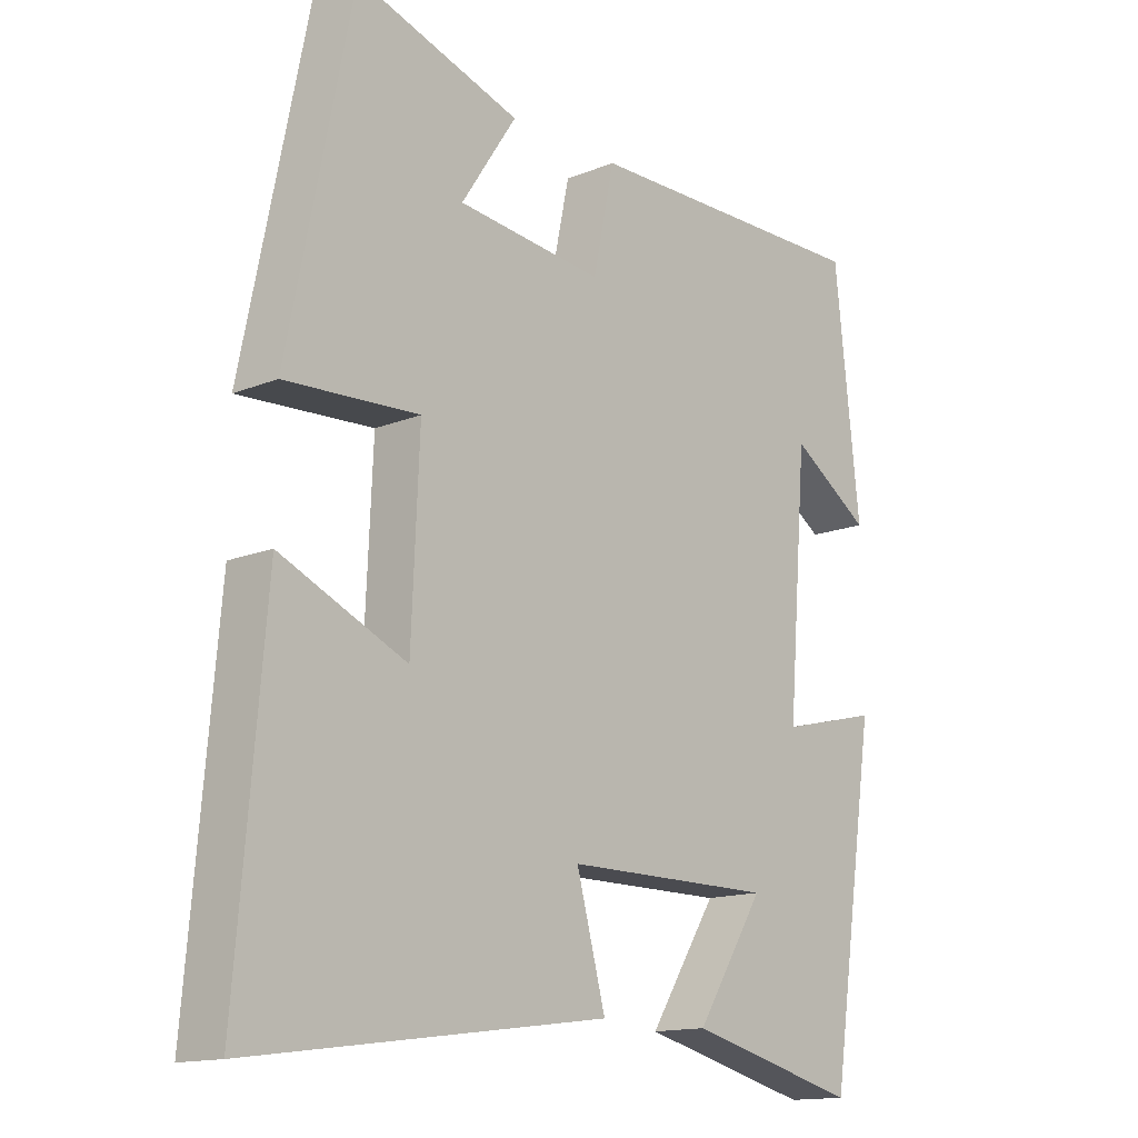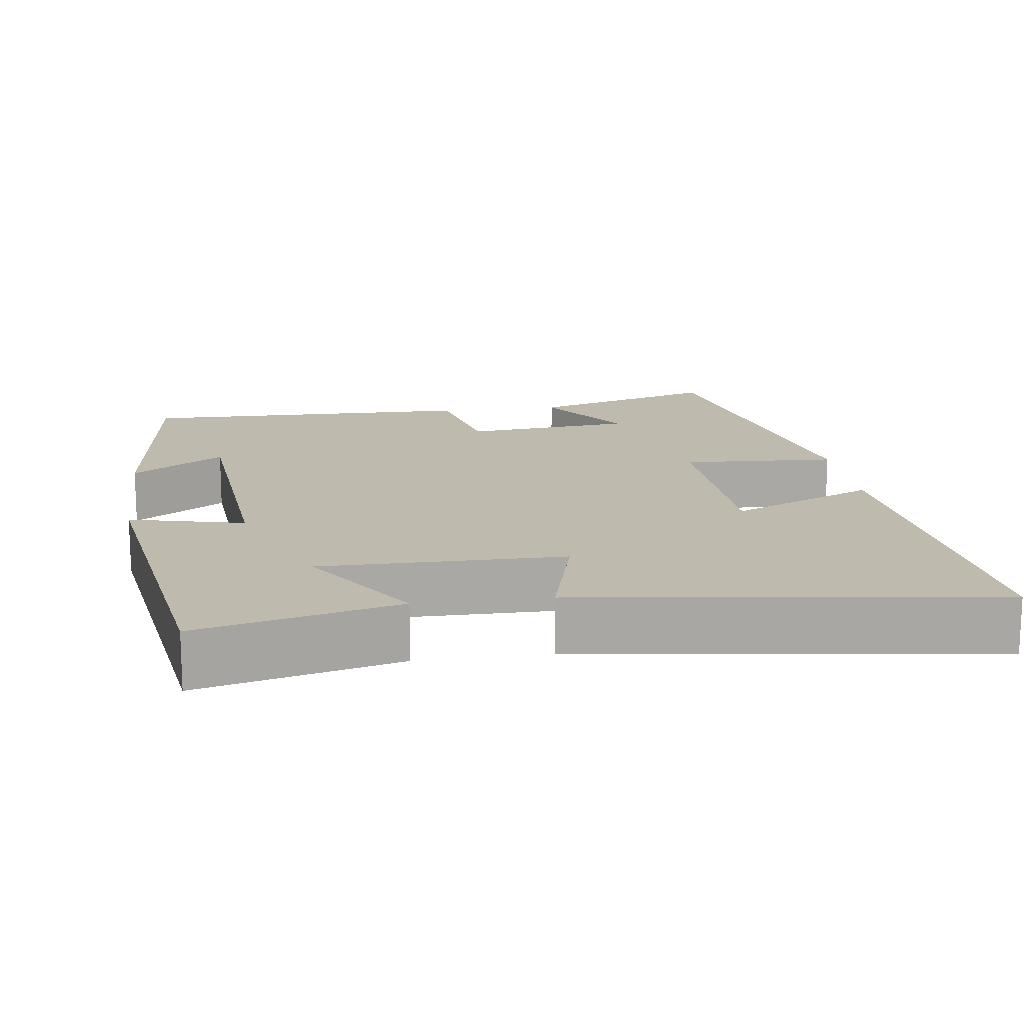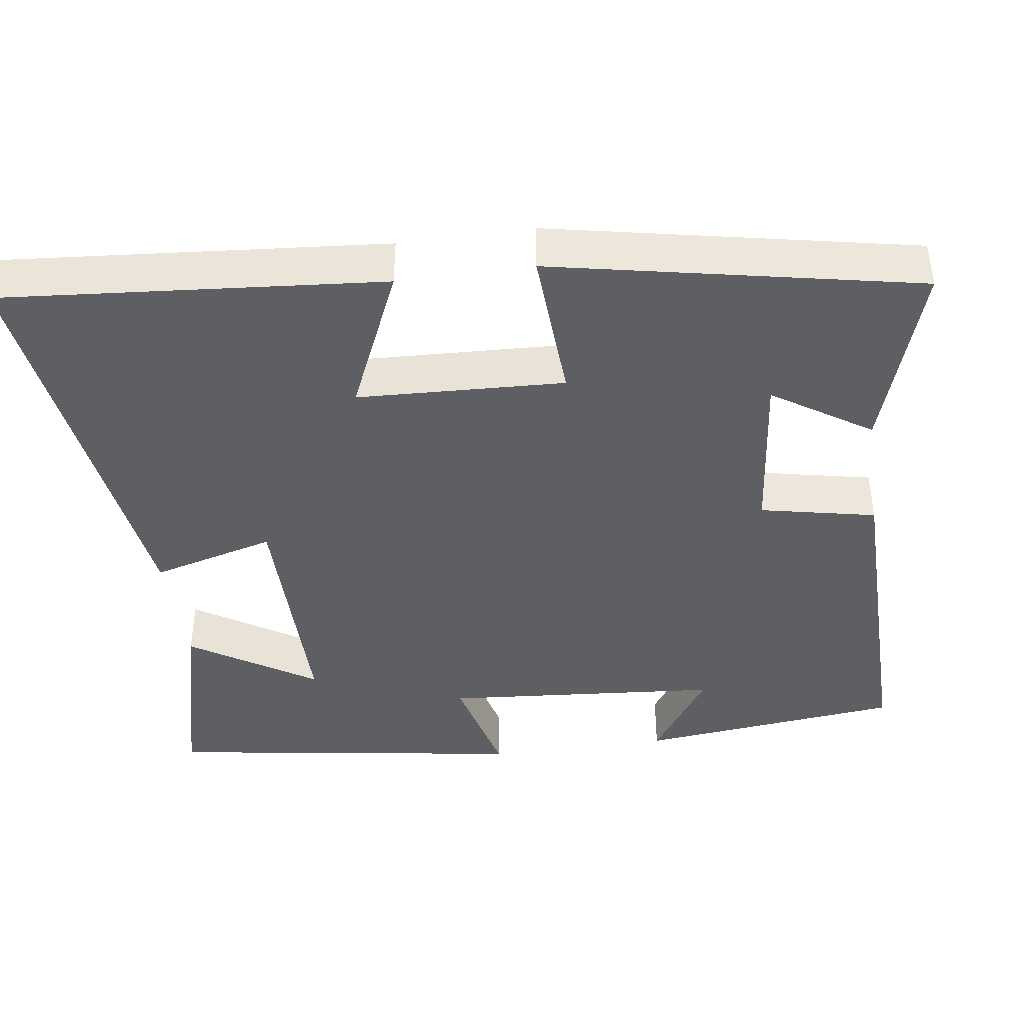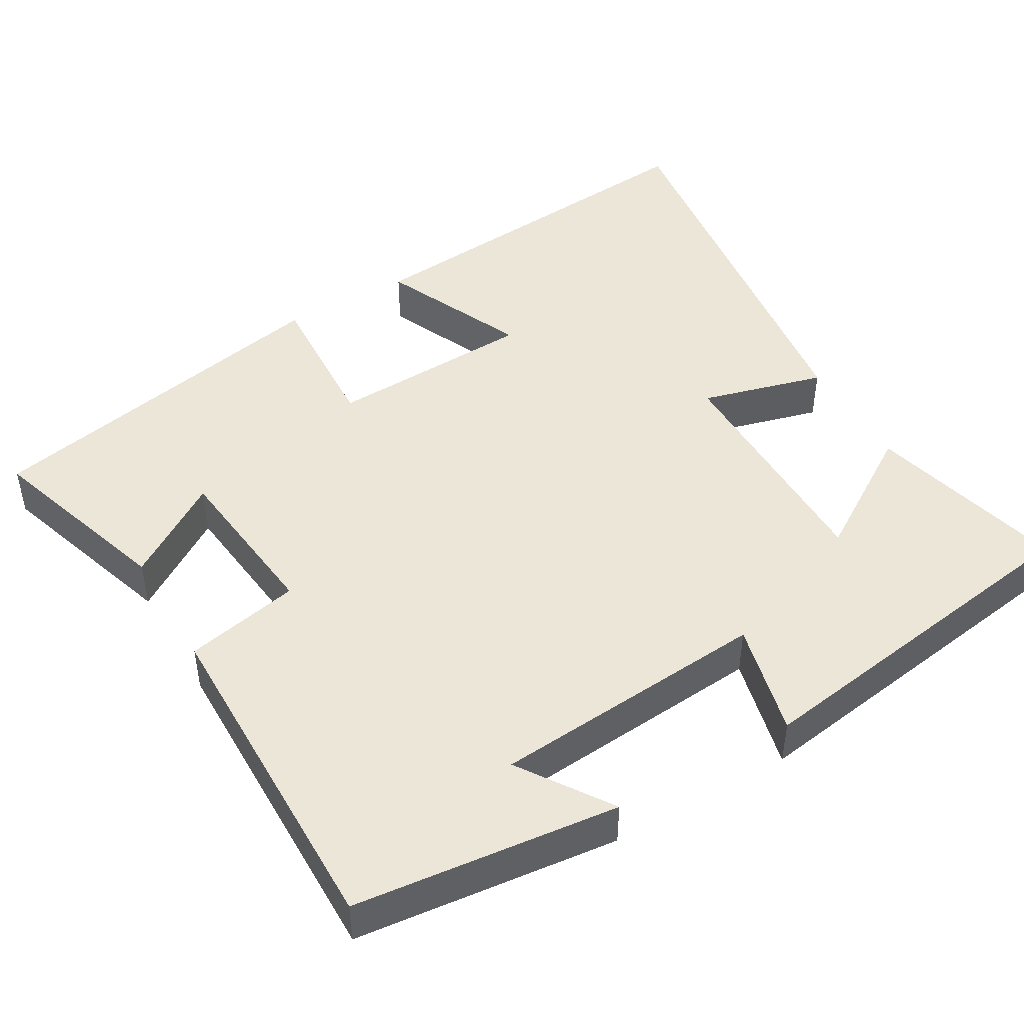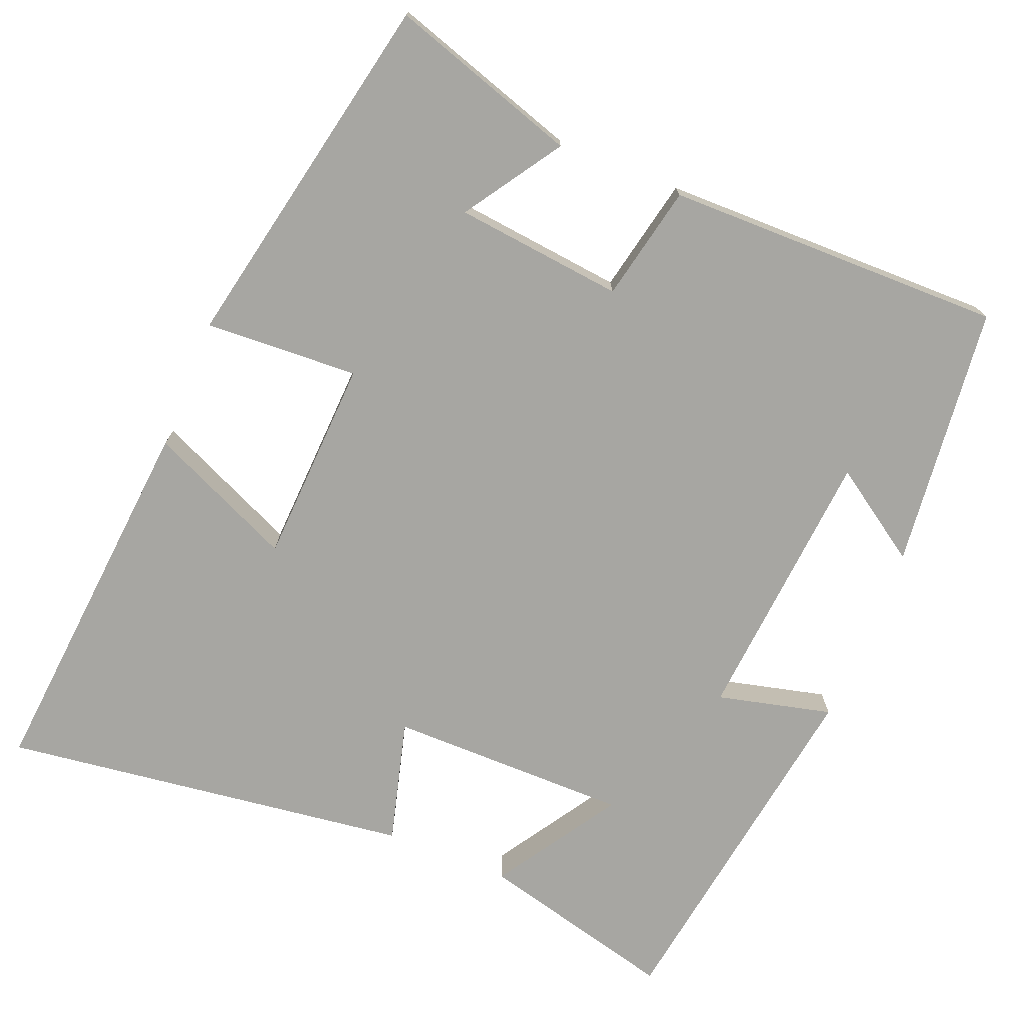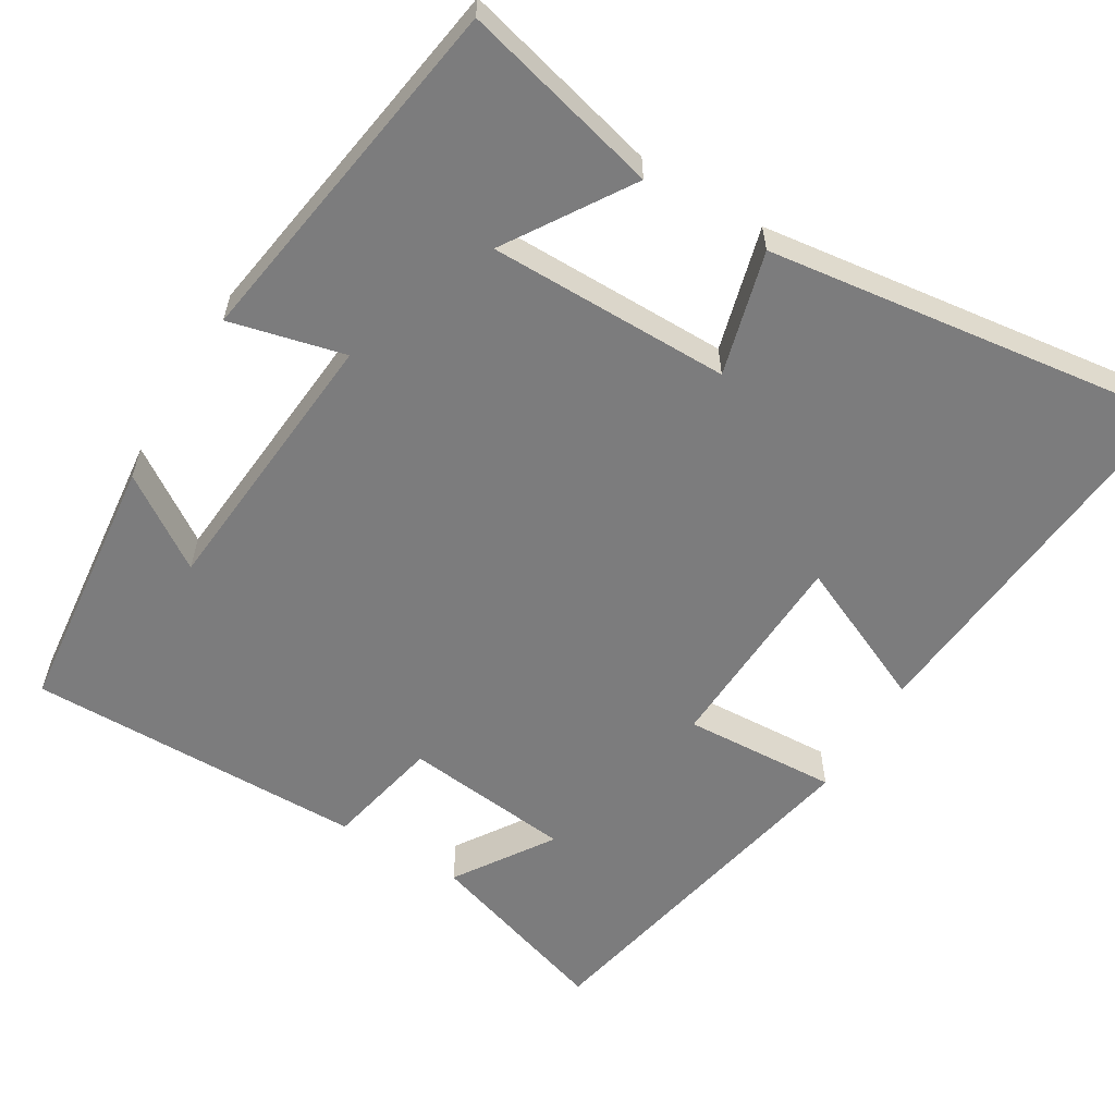
<metadata>
{"format":"obj","ext":"obj","renderer":"f3d","projection":"perspective","resolution":1024,"background":"white","views":[{"elev":-14.5,"azim":-48.5,"up":"+Z"},{"elev":15.4,"azim":172.2,"up":"+Y"},{"elev":-41.7,"azim":-81.9,"up":"+Y"},{"elev":46.3,"azim":59.8,"up":"+Y"},{"elev":-74.0,"azim":-22.1,"up":"+Y"},{"elev":-58.8,"azim":148.9,"up":"+Y"}]}
</metadata>
<code>
v 0.462 0.07 0.505
v 0.5 0.07 0.157
v 0.379 0.07 0.238
v 0.349 0.07 -0.128
v 0.5 0.07 -0.091
v 0.428 0.07 -0.566
v 0.167 0.07 -0.5
v 0.271 0.07 -0.337
v -0.047 0.07 -0.337
v -0.003 0.07 -0.5
v -0.543 0.07 -0.572
v -0.5 0.07 -0.074
v -0.309 0.07 -0.159
v -0.297 0.07 0.113
v -0.5 0.07 0.102
v -0.403 0.07 0.58
v -0.154 0.07 0.5
v -0.238 0.07 0.372
v -0.016 0.07 0.348
v 0.016 0.07 0.5
v 0.462 0 0.505
v 0.5 0 0.157
v 0.379 0 0.238
v 0.349 0 -0.128
v 0.5 0 -0.091
v 0.428 0 -0.566
v 0.167 0 -0.5
v 0.271 0 -0.337
v -0.047 0 -0.337
v -0.003 0 -0.5
v -0.543 0 -0.572
v -0.5 0 -0.074
v -0.309 0 -0.159
v -0.297 0 0.113
v -0.5 0 0.102
v -0.403 0 0.58
v -0.154 0 0.5
v -0.238 0 0.372
v -0.016 0 0.348
v 0.016 0 0.5
f 19 20 1
f 15 16 17 18
f 14 15 18 19
f 13 14 19 1
f 11 12 13
f 10 11 13
f 9 10 13
f 8 9 13
f 5 6 7 8
f 4 5 8
f 3 4 8 13
f 1 2 3
f 1 3 13
f 21 40 39
f 38 37 36 35
f 39 38 35 34
f 21 39 34 33
f 33 32 31
f 33 31 30
f 33 30 29
f 33 29 28
f 28 27 26 25
f 28 25 24
f 33 28 24 23
f 23 22 21
f 33 23 21
f 1 21 22 2
f 2 22 23 3
f 3 23 24 4
f 4 24 25 5
f 5 25 26 6
f 6 26 27 7
f 7 27 28 8
f 8 28 29 9
f 9 29 30 10
f 10 30 31 11
f 11 31 32 12
f 12 32 33 13
f 13 33 34 14
f 14 34 35 15
f 15 35 36 16
f 16 36 37 17
f 17 37 38 18
f 18 38 39 19
f 19 39 40 20
f 20 40 21 1

</code>
